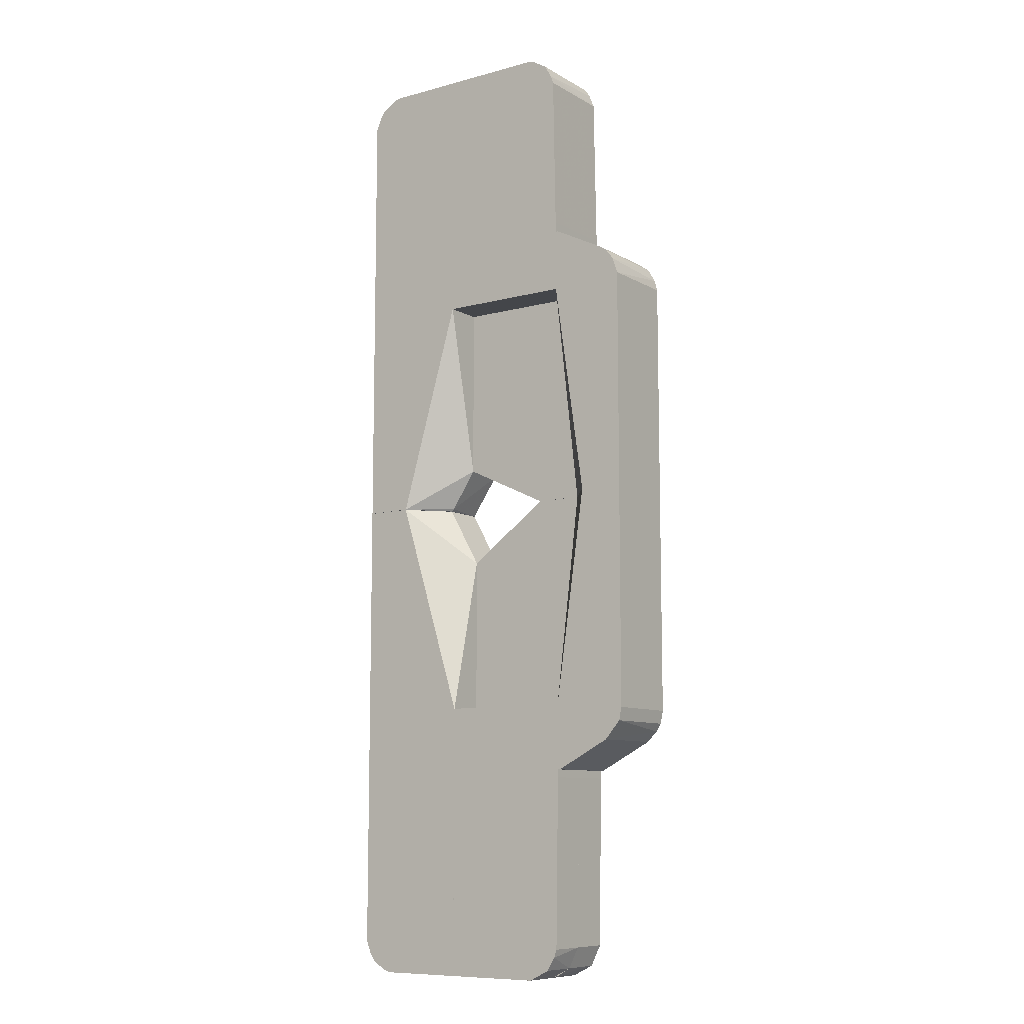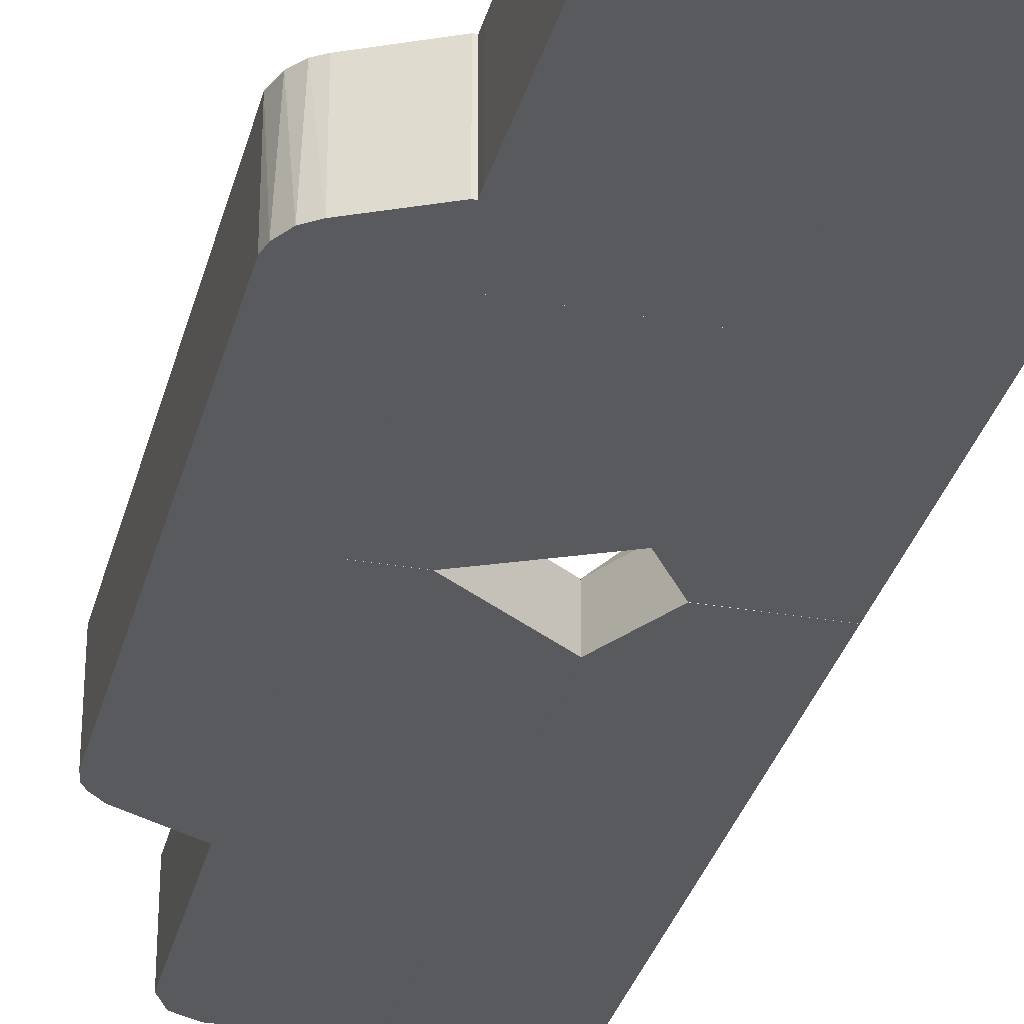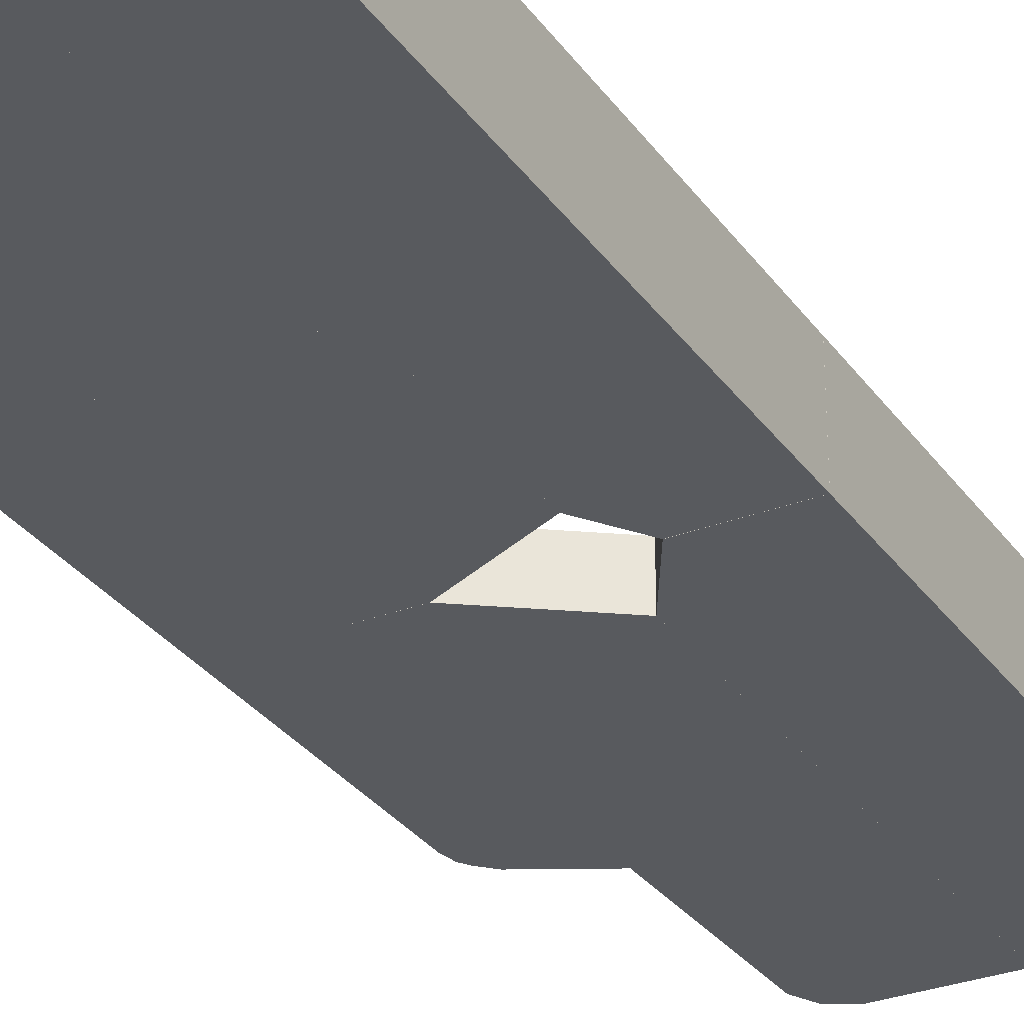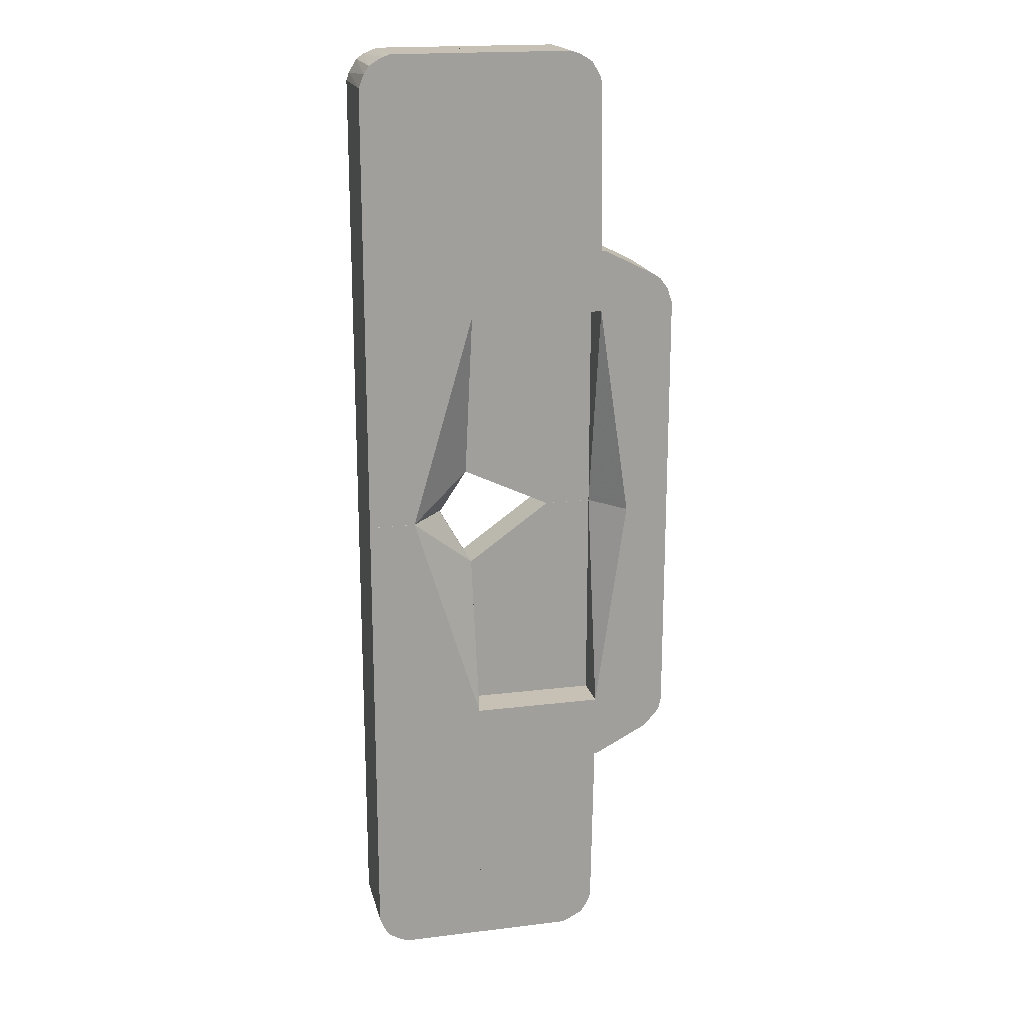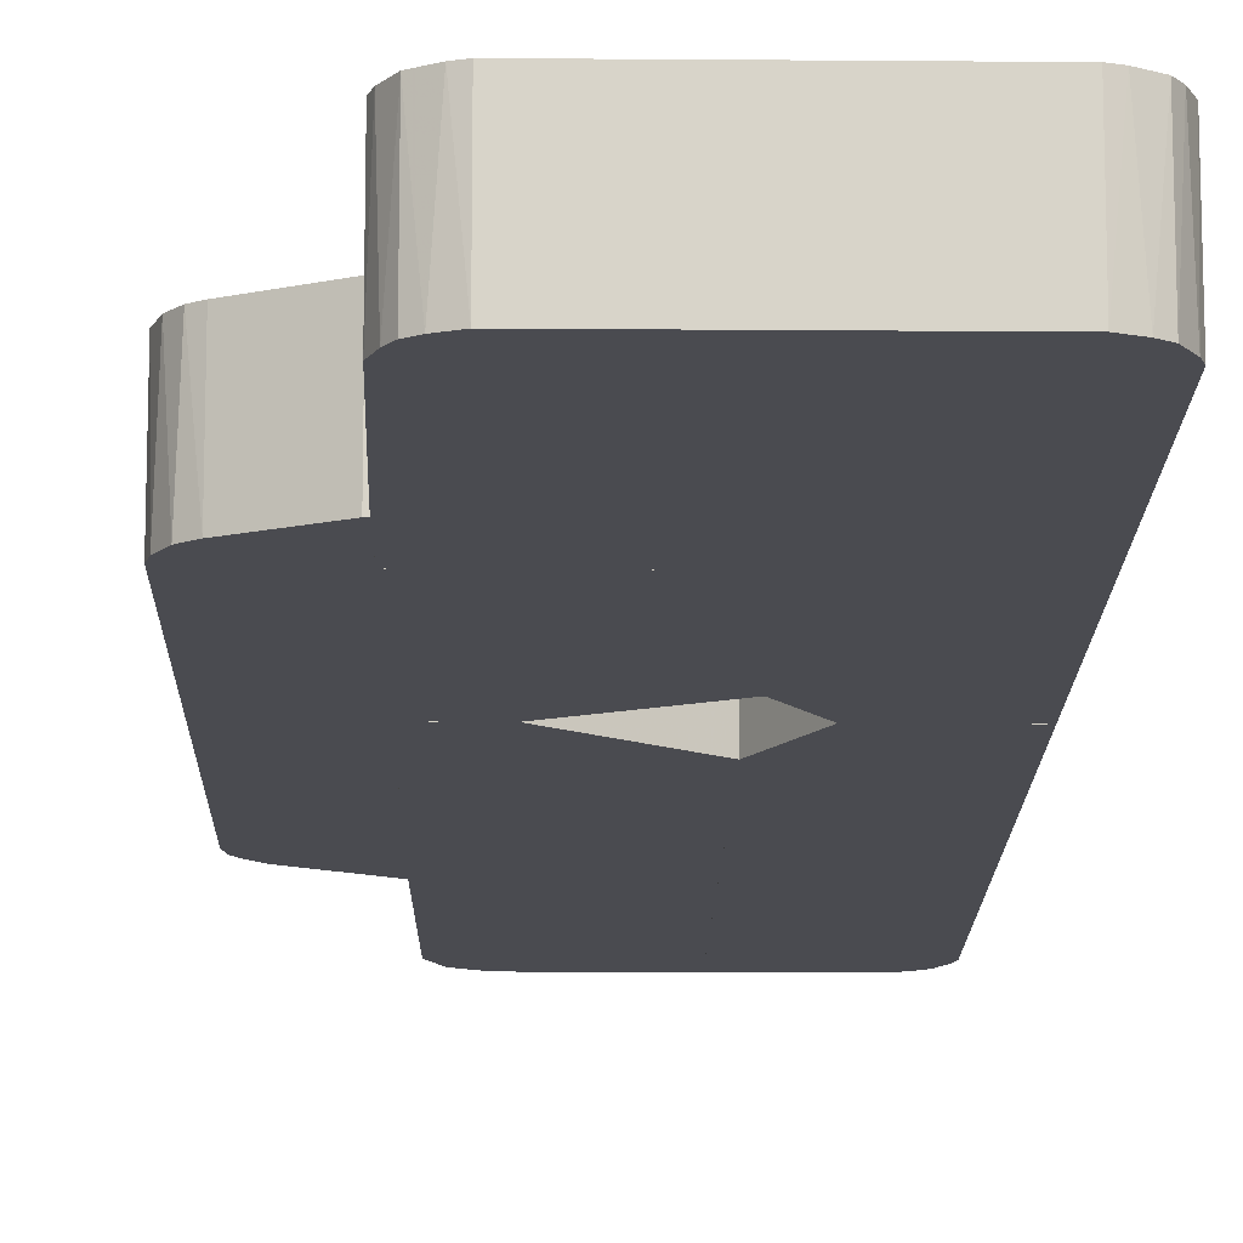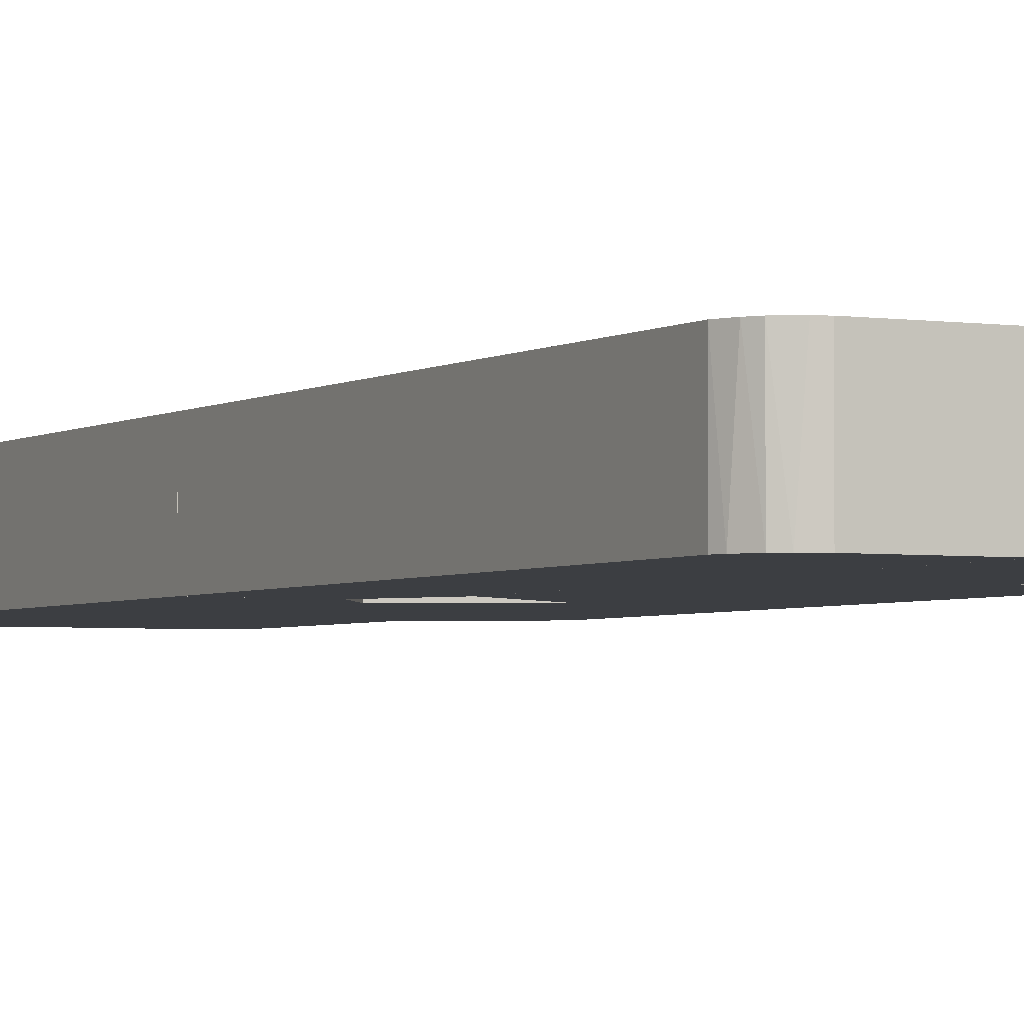
<metadata>
{"format":"obj","ext":"obj","renderer":"f3d","projection":"perspective","resolution":1024,"background":"white","views":[{"elev":-9.5,"azim":35.0,"up":"+Y"},{"elev":-31.4,"azim":166.1,"up":"+Z"},{"elev":-30.5,"azim":-151.2,"up":"+Z"},{"elev":18.6,"azim":-13.1,"up":"+Y"},{"elev":-14.5,"azim":179.0,"up":"+Z"},{"elev":-3.1,"azim":-27.5,"up":"+Z"}]}
</metadata>
<code>
o convex_0
v 0.04183 -0.06401 -0.000335
v 0.04655 0.002022 0.02055
v 0.03509 0.002022 0.02055
v 0.02701 -0.07143 0.02055
v 0.02701 0.002022 -0.000335
v 0.04655 0.002022 -0.000335
v 0.04655 -0.05592 0.02055
v 0.02701 -0.07143 -0.000335
v 0.02701 0.002022 0.01044
v 0.04655 -0.05592 -0.000335
v 0.04183 -0.06401 0.02055
v 0.02701 -0.05458 0.02055
v 0.04587 -0.05929 0.02055
v 0.04452 -0.06132 -0.000335
v 0.02768 -0.07143 0.02055
v 0.02768 -0.07143 -0.000335
v 0.04587 -0.05929 -0.000335
f 14 10 17
f 2 3 4
f 3 2 5
f 1 5 6
f 5 2 6
f 2 4 7
f 6 2 7
f 5 1 8
f 4 5 8
f 5 4 9
f 3 5 9
f 1 6 10
f 6 7 10
f 7 4 11
f 4 3 12
f 3 9 12
f 9 4 12
f 10 7 13
f 7 11 13
f 13 11 14
f 1 10 14
f 11 1 14
f 4 8 15
f 1 11 15
f 11 4 15
f 8 1 16
f 1 15 16
f 15 8 16
f 10 13 17
f 13 14 17
o convex_1
v 0.04587 0.06198 -0.000335
v 0.02768 0.07412 0.02055
v 0.02768 0.07412 -0.000335
v 0.02701 0.002022 -0.000335
v 0.04655 0.002022 0.02055
v 0.04655 0.002022 -0.000335
v 0.04655 0.05929 0.02055
v 0.03509 0.002022 0.02055
v 0.02701 0.002022 0.01044
v 0.02701 0.05794 0.02055
v 0.04318 0.06604 0.02055
v 0.02701 0.07412 -0.000335
v 0.04116 0.06738 -0.000335
v 0.04655 0.05929 -0.000335
v 0.02701 0.07412 0.02055
v 0.04385 0.06536 -0.000335
v 0.0452 0.06334 0.02055
v 0.04116 0.06738 0.02055
f 28 30 35
f 20 18 21
f 21 18 23
f 22 21 23
f 22 23 24
f 19 22 24
f 21 22 25
f 22 19 25
f 21 25 26
f 26 25 27
f 25 19 27
f 21 26 27
f 19 24 28
f 19 20 29
f 20 21 29
f 21 27 29
f 18 20 30
f 20 19 30
f 23 18 31
f 24 23 31
f 18 24 31
f 27 19 32
f 19 29 32
f 29 27 32
f 18 30 33
f 30 28 33
f 24 18 34
f 28 24 34
f 18 33 34
f 33 28 34
f 19 28 35
f 30 19 35
o convex_2
v -0.02825 -0.1253 0.02055
v -0.03634 -0.1172 -0.000335
v -0.03566 -0.1193 -0.000335
v -0.00669 -0.0135 -0.000335
v -0.03634 0.002009 0.02055
v -0.00669 -0.1253 0.02055
v -0.03634 0.002009 -0.000335
v -0.00669 -0.1253 -0.000335
v -0.00669 -0.0546 0.02055
v -0.03634 -0.1172 0.02055
v -0.01545 0.001997 0.01044
v -0.02421 0.001997 0.02055
v -0.00669 -0.0135 0.01044
v -0.01545 0.001997 -0.000335
v -0.02825 -0.1253 -0.000335
v -0.03364 -0.1226 0.02055
v -0.03364 -0.1226 -0.000335
v -0.03162 -0.124 -0.000335
v -0.03499 -0.1206 0.02055
v -0.03027 -0.1246 0.02055
f 51 53 55
f 38 37 39
f 40 36 41
f 39 37 42
f 37 40 42
f 38 39 43
f 41 36 43
f 39 41 43
f 41 39 44
f 40 41 44
f 37 38 45
f 36 40 45
f 40 37 45
f 42 40 46
f 40 44 47
f 46 40 47
f 44 39 48
f 39 46 48
f 47 44 48
f 46 47 48
f 39 42 49
f 46 39 49
f 42 46 49
f 43 36 50
f 38 43 50
f 36 45 51
f 38 50 52
f 52 50 53
f 51 52 53
f 45 38 54
f 51 45 54
f 52 51 54
f 38 52 54
f 50 36 55
f 36 51 55
f 53 50 55
o convex_3
v -0.03027 0.1246 0.02055
v -0.03634 0.002034 -0.000335
v -0.03229 0.002034 -0.000335
v -0.008035 0.1253 -0.000335
v -0.008035 0.05797 0.02055
v -0.03634 0.002034 0.02055
v -0.03634 0.1172 -0.000335
v -0.008035 0.01281 -0.000335
v -0.008035 0.1253 0.02055
v -0.02421 0.002046 0.02055
v -0.03634 0.1172 0.02055
v -0.008035 0.01281 0.01044
v -0.01545 0.002046 -0.000335
v -0.02825 0.1253 -0.000335
v -0.01477 0.002698 0.01044
v -0.03364 0.1226 -0.000335
v -0.02825 0.1253 0.02055
v -0.03364 0.1226 0.02055
v -0.03499 0.1206 0.02055
v -0.01545 0.002046 0.01044
v -0.03162 0.124 -0.000335
v -0.03566 0.1193 -0.000335
f 66 74 77
f 58 57 59
f 57 58 61
f 60 56 61
f 59 57 62
f 57 61 62
f 58 59 63
f 59 60 63
f 56 60 64
f 60 59 64
f 60 61 65
f 61 56 66
f 62 61 66
f 63 60 67
f 60 65 67
f 58 63 68
f 59 62 69
f 64 59 69
f 63 67 70
f 67 65 70
f 68 63 70
f 69 62 71
f 56 64 72
f 69 56 72
f 64 69 72
f 66 56 73
f 73 71 74
f 66 73 74
f 61 58 75
f 65 61 75
f 58 68 75
f 70 65 75
f 68 70 75
f 56 69 76
f 69 71 76
f 73 56 76
f 71 73 76
f 62 66 77
f 71 62 77
f 74 71 77
o convex_4
v 0.02633 -0.1172 0.01044
v -0.006687 -0.1253 -0.000336
v 0.01825 -0.1253 -0.000336
v 0.02701 0.002009 -0.000336
v -0.006687 -0.0135 0.01044
v 0.02701 0.002009 0.01044
v -0.006687 -0.1253 0.01044
v -0.006687 -0.0135 -0.000336
v 0.02633 -0.1172 -0.000336
v 0.01487 0.001997 -0.000336
v 0.02027 -0.1246 0.01044
v 0.01487 0.001997 0.01044
v 0.02701 -0.07344 -0.000336
v 0.02701 -0.07344 0.01044
v 0.02363 -0.1226 -0.000336
v 0.01825 -0.1253 0.01044
v 0.02363 -0.1226 0.01044
f 88 92 94
f 80 79 81
f 82 78 83
f 79 80 84
f 78 82 84
f 82 79 84
f 81 79 85
f 79 82 85
f 80 81 86
f 83 81 87
f 81 85 87
f 85 82 87
f 78 84 88
f 82 83 89
f 83 87 89
f 87 82 89
f 81 83 90
f 78 86 90
f 86 81 90
f 83 78 91
f 78 90 91
f 90 83 91
f 86 78 92
f 80 86 92
f 88 80 92
f 84 80 93
f 88 84 93
f 80 88 93
f 78 88 94
f 92 78 94
o convex_5
v 0.02566 -0.1193 0.02055
v -0.006687 -0.1253 0.01045
v 0.01825 -0.1253 0.01045
v -0.006687 -0.05458 0.01045
v -0.006687 -0.1253 0.02055
v 0.02701 -0.05458 0.02055
v 0.02701 -0.05458 0.01045
v -0.006687 -0.05458 0.02055
v 0.02633 -0.1172 0.01045
v 0.01825 -0.1253 0.02055
v 0.02633 -0.1172 0.02055
v 0.02363 -0.1226 0.01045
v 0.02701 -0.07346 0.01045
v 0.02701 -0.07346 0.02055
v 0.02363 -0.1226 0.02055
f 104 106 109
f 97 96 98
f 96 97 99
f 98 96 99
f 99 95 100
f 97 98 101
f 98 100 101
f 98 99 102
f 100 98 102
f 99 100 102
f 97 101 103
f 95 99 104
f 99 97 104
f 100 95 105
f 95 103 105
f 103 95 106
f 97 103 106
f 104 97 106
f 101 100 107
f 103 101 107
f 105 103 107
f 105 107 108
f 100 105 108
f 107 100 108
f 95 104 109
f 106 95 109
o convex_6
v 0.02701 0.05795 0.01044
v -0.008035 0.01281 -0.000336
v 0.01487 0.002022 -0.000336
v -0.008035 0.01281 0.01044
v -0.008035 0.05795 -0.000336
v 0.02701 0.05795 -0.000336
v 0.02701 0.002022 0.01044
v -0.008035 0.05795 0.01044
v 0.02701 0.002022 -0.000336
v 0.01487 0.002022 0.01044
f 116 113 119
f 111 112 113
f 112 111 114
f 111 113 114
f 114 110 115
f 112 114 115
f 110 113 116
f 115 110 116
f 113 110 117
f 110 114 117
f 114 113 117
f 112 115 118
f 116 112 118
f 115 116 118
f 113 112 119
f 112 116 119
o convex_7
v 0.02363 0.1226 0.02055
v -0.008035 0.05795 -0.000335
v 0.02701 0.05795 -0.000335
v -0.008035 0.1253 -0.000335
v -0.008035 0.05795 0.02055
v 0.02701 0.05795 0.02055
v 0.02633 0.1172 -0.000335
v -0.008035 0.1253 0.02055
v 0.01825 0.1253 -0.000335
v 0.02633 0.1172 0.02055
v 0.01825 0.1253 0.02055
v 0.02701 0.07682 -0.000335
v 0.02363 0.1226 -0.000335
v 0.02701 0.07682 0.02055
v 0.02566 0.1193 0.02055
v 0.02161 0.124 -0.000335
v 0.02498 0.1206 -0.000335
v 0.02027 0.1247 0.02055
f 135 128 137
f 122 121 123
f 121 122 124
f 123 121 124
f 120 124 125
f 124 122 125
f 122 123 126
f 124 120 127
f 123 124 127
f 126 123 128
f 123 127 128
f 120 125 129
f 127 120 130
f 128 127 130
f 125 122 131
f 122 126 131
f 126 129 131
f 126 128 132
f 129 125 133
f 125 131 133
f 131 129 133
f 120 129 134
f 129 126 134
f 120 132 135
f 132 128 135
f 132 120 136
f 126 132 136
f 120 134 136
f 134 126 136
f 130 120 137
f 128 130 137
f 120 135 137

</code>
